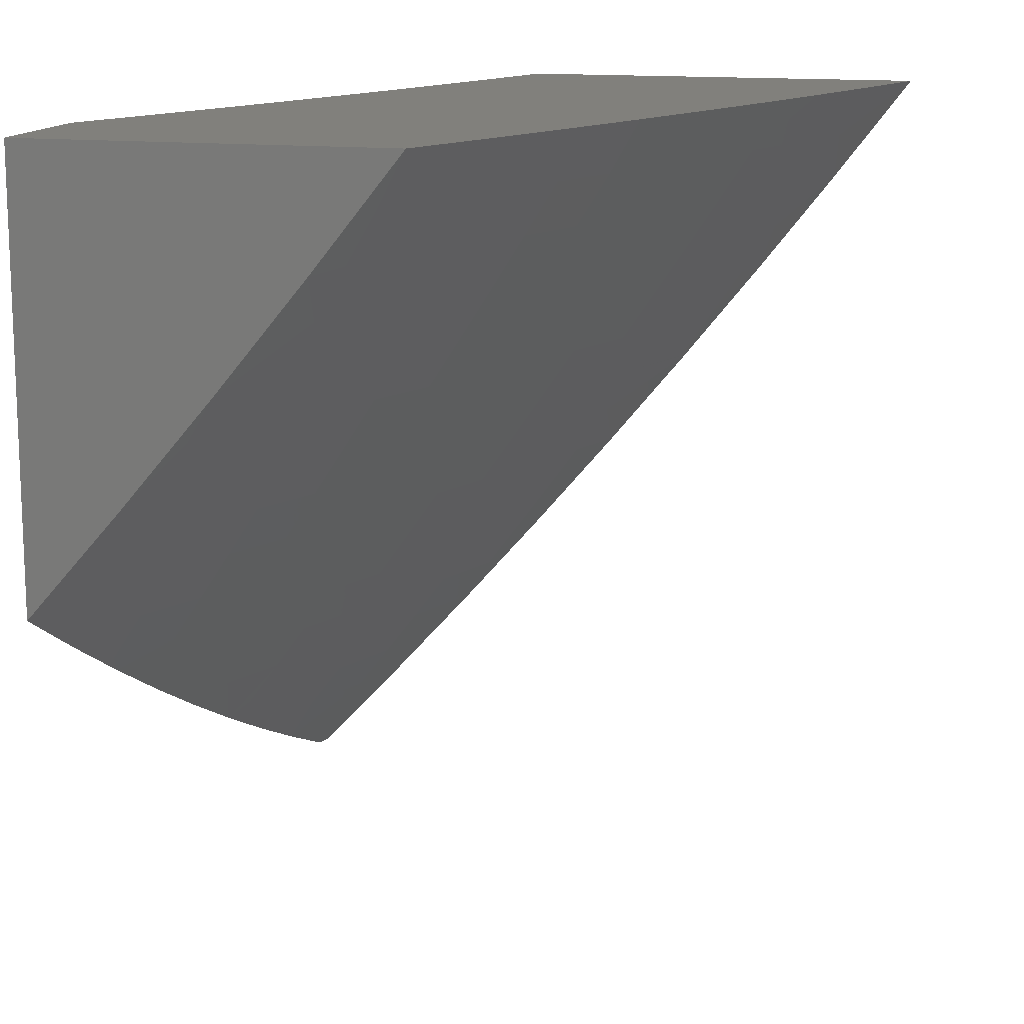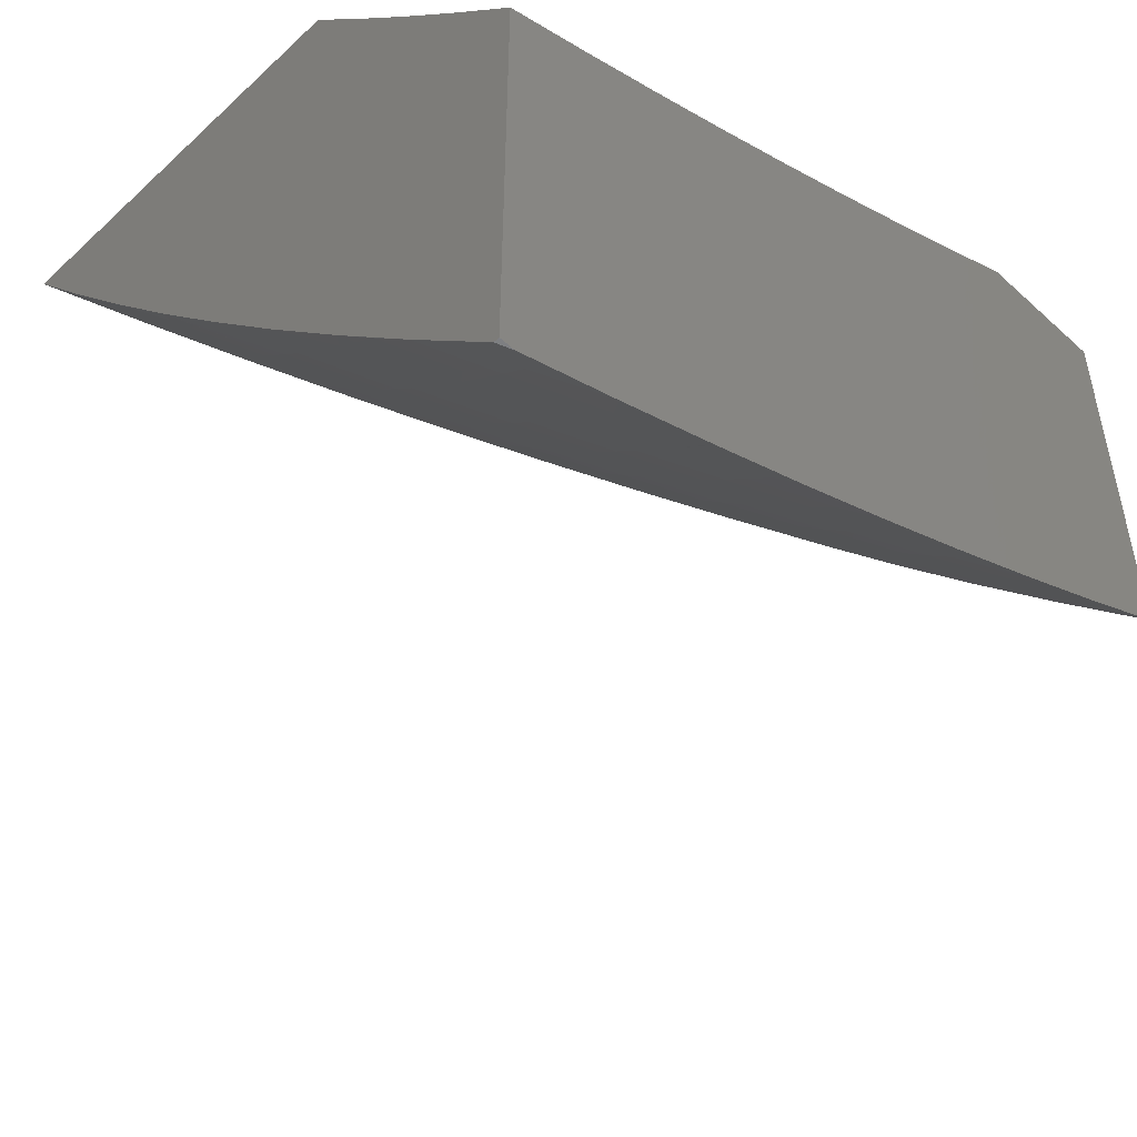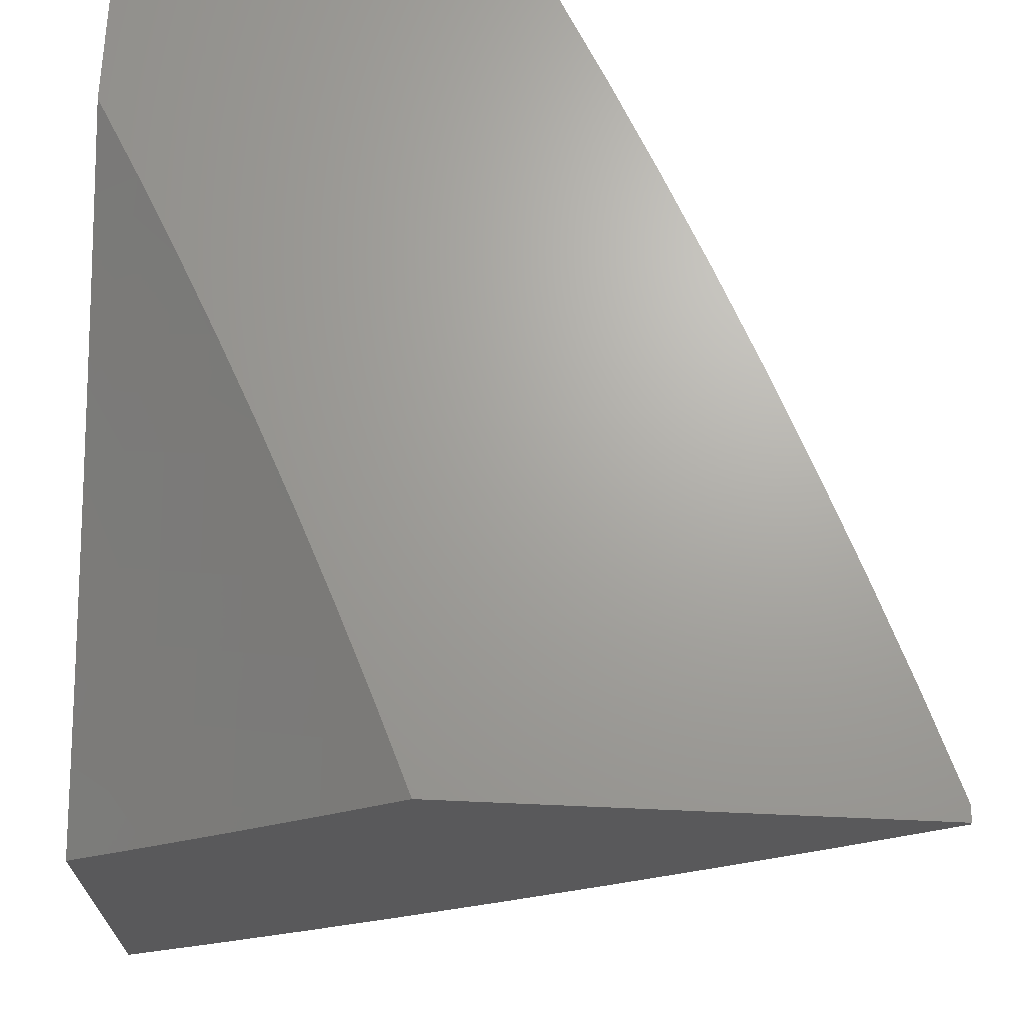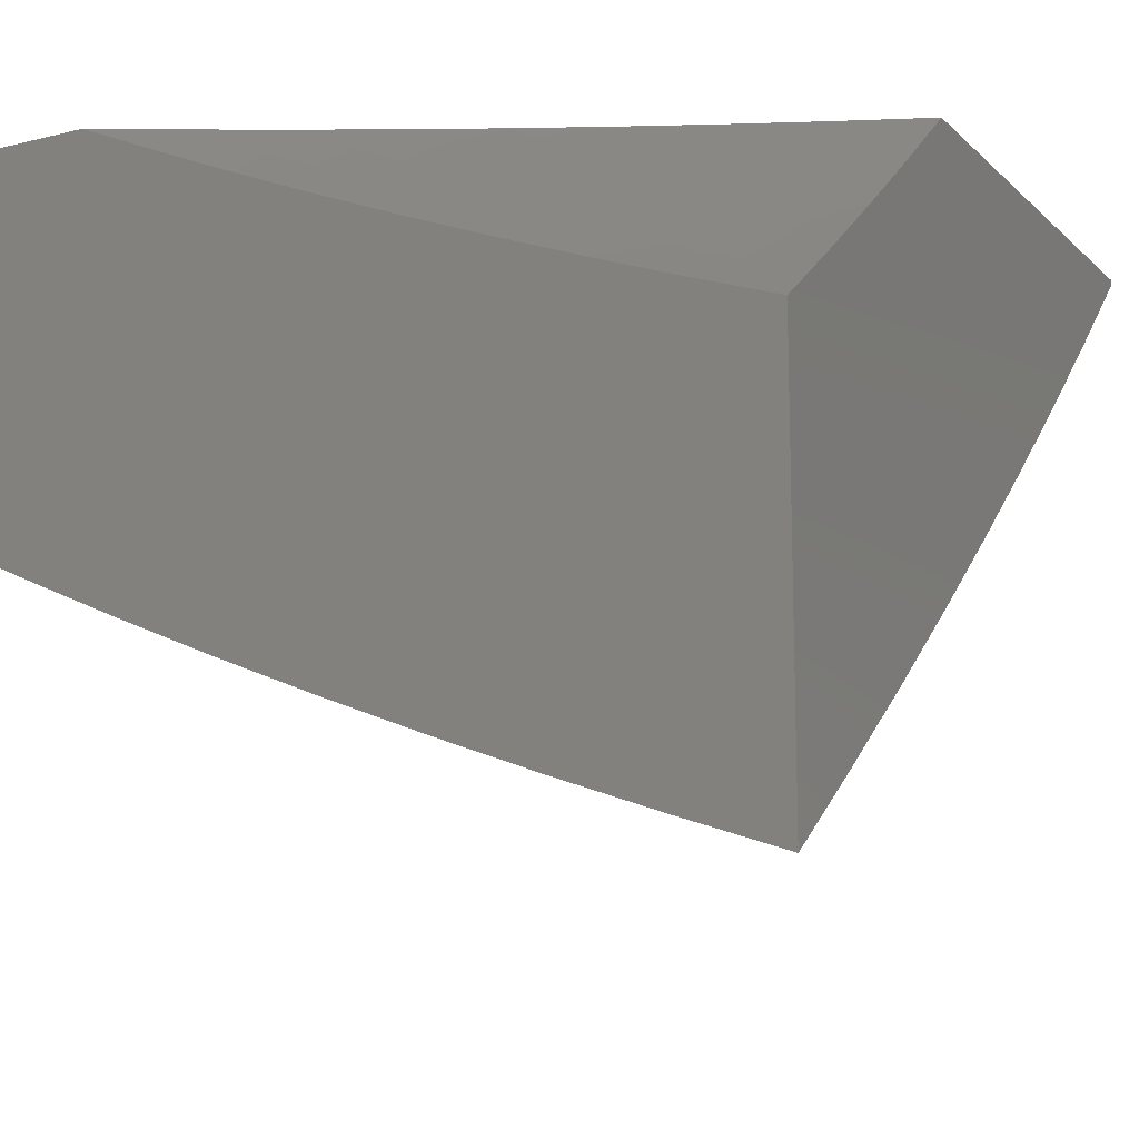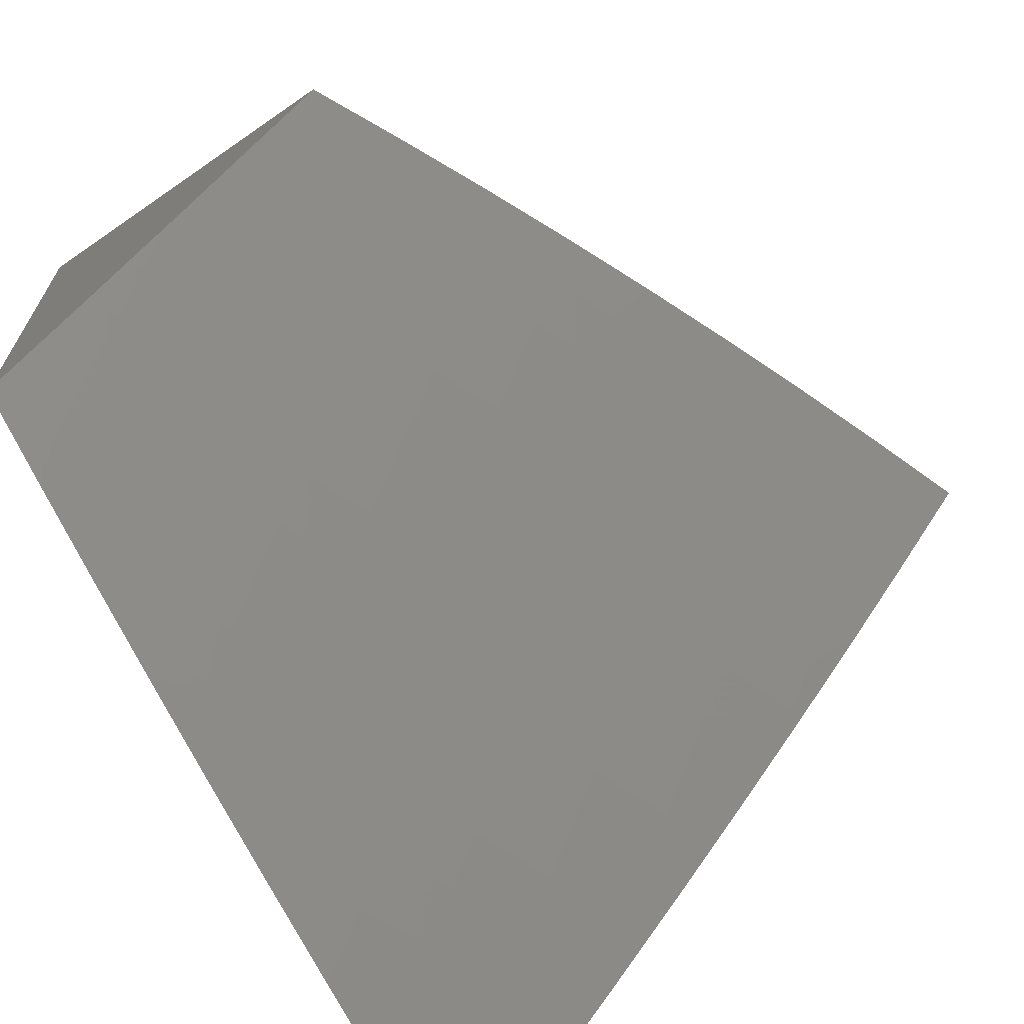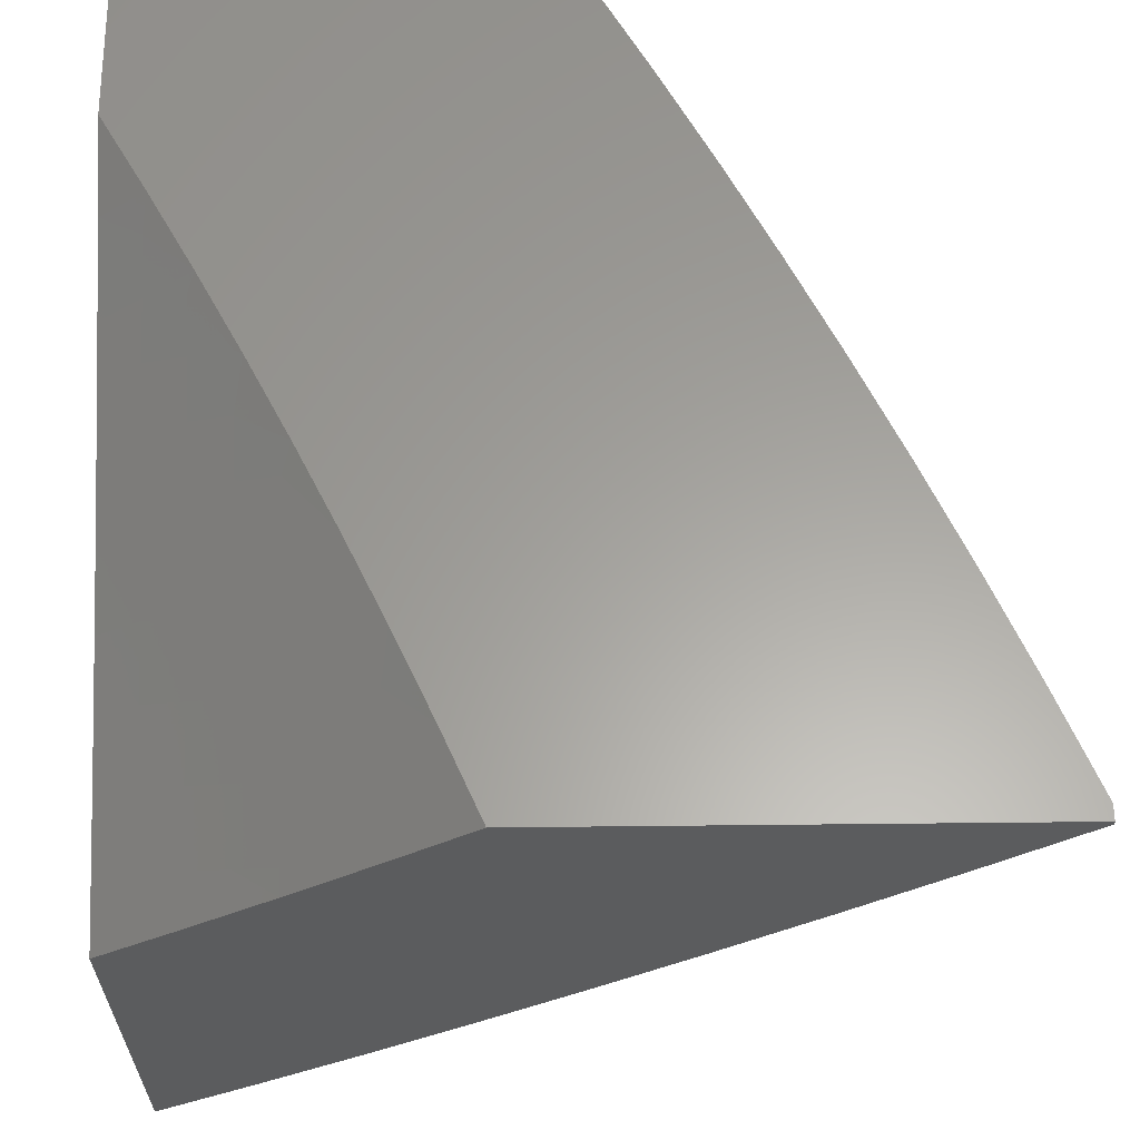
<metadata>
{"format":"stl","ext":"stl","renderer":"f3d","projection":"perspective","resolution":1024,"background":"white","views":[{"elev":14.0,"azim":-75.6,"up":"+Z"},{"elev":-51.1,"azim":135.3,"up":"+Z"},{"elev":67.8,"azim":92.5,"up":"+Y"},{"elev":-13.9,"azim":28.6,"up":"+Y"},{"elev":-68.3,"azim":-55.2,"up":"+Z"},{"elev":61.5,"azim":89.4,"up":"+Y"}]}
</metadata>
<code>
# stl→obj: 206 verts, 408 faces
v -3.829 -8 -7
v -3.727 -8.046 -7
v -3.728 -8 -7.058
v -3.688 -8.022 -7.053
v -3.627 -8 -7.114
v -3.625 -8.049 -7.053
v -3.609 -8.014 -7.106
v -3.547 -8.04 -7.106
v -3.531 -8.005 -7.158
v -3.469 -8.031 -7.158
v -3.524 -8 -7.168
v -3.421 -8 -7.221
v -3.392 -8.021 -7.21
v -3.317 -8 -7.273
v -3.267 -8.07 -7.21
v -3.212 -8 -7.322
v -3.187 -8.1 -7.21
v -3.159 -8.027 -7.314
v -3.08 -8.056 -7.314
v -3.106 -8 -7.371
v -3 -8 -7.417
v -3 -8.085 -7.315
v -3.028 -8.159 -7.21
v -3 -8.168 -7.211
v -3.041 -8.195 -7.158
v -3 -8.25 -7.106
v -3.055 -8.231 -7.106
v -3.068 -8.267 -7.053
v -3.135 -8.202 -7.106
v -3.149 -8.238 -7.053
v -3.23 -8.208 -7.053
v -3.21 -8.256 -7
v -3.315 -8.217 -7
v -3.311 -8.177 -7.053
v -3.419 -8.176 -7
v -3.437 -8.127 -7.053
v -3.522 -8.134 -7
v -3.5 -8.102 -7.053
v -3.562 -8.076 -7.053
v -3.484 -8.067 -7.106
v -3.625 -8.09 -7
v -3.105 -8.294 -7
v -3 -8.331 -7
v -3.422 -8.092 -7.106
v -3.296 -8.142 -7.106
v -3.216 -8.173 -7.106
v -3.407 -8.057 -7.158
v -3.282 -8.106 -7.158
v -3.202 -8.137 -7.158
v -3.122 -8.166 -7.158
v -3.108 -8.13 -7.21
v -3.145 -8 -7.948
v -3.019 -8 -8
v -3.066 -8.038 -7.94
v -3 -8.007 -8
v -3 -8.118 -7.88
v -3 -8.227 -7.759
v -3.001 -8.173 -7.819
v -3.103 -8.135 -7.819
v -3.085 -8.087 -7.88
v -3.186 -8.047 -7.88
v -3.27 -8 -7.895
v -3.272 -8.013 -7.88
v -3.292 -8.061 -7.819
v -3.205 -8.096 -7.819
v -3.224 -8.143 -7.758
v -3.121 -8.183 -7.758
v -3.14 -8.231 -7.697
v -3.036 -8.269 -7.697
v -3.054 -8.317 -7.635
v -3 -8.335 -7.636
v -3.071 -8.364 -7.573
v -3 -8.441 -7.512
v -3.088 -8.41 -7.51
v -3.105 -8.456 -7.448
v -3.193 -8.371 -7.51
v -3.211 -8.417 -7.448
v -3.298 -8.33 -7.51
v -3.316 -8.376 -7.448
v -3.387 -8.294 -7.51
v -3.406 -8.34 -7.448
v -3.476 -8.257 -7.51
v -3.496 -8.302 -7.448
v -3.565 -8.219 -7.51
v -3.585 -8.264 -7.448
v -3.654 -8.18 -7.51
v -3.674 -8.225 -7.448
v -3.743 -8.14 -7.51
v -3.763 -8.185 -7.448
v -3.831 -8.099 -7.51
v -3.852 -8.143 -7.448
v -3.94 -8.101 -7.448
v -3.962 -8.145 -7.385
v -4 -8.113 -7.399
v -3.983 -8.188 -7.321
v -4 -8.224 -7.268
v -3.894 -8.231 -7.321
v -3.914 -8.274 -7.258
v -3.824 -8.316 -7.258
v -3.844 -8.359 -7.194
v -3.753 -8.401 -7.194
v -3.772 -8.443 -7.129
v -3.68 -8.484 -7.129
v -3.699 -8.527 -7.065
v -3.607 -8.566 -7.065
v -3.631 -8.606 -7
v -3.514 -8.604 -7.065
v -3.506 -8.657 -7
v -3.421 -8.642 -7.065
v -3.38 -8.707 -7
v -3.312 -8.684 -7.065
v -3.254 -8.755 -7
v -3.204 -8.725 -7.065
v -3.127 -8.801 -7
v -3.094 -8.764 -7.065
v -3 -8.845 -7
v -3 -8.747 -7.13
v -3.079 -8.72 -7.129
v -3.063 -8.676 -7.194
v -3.171 -8.637 -7.194
v -3.155 -8.592 -7.258
v -3.262 -8.552 -7.258
v -3.245 -8.507 -7.321
v -3.352 -8.466 -7.321
v -3.334 -8.421 -7.385
v -3.424 -8.385 -7.385
v -3.019 -8.221 -7.758
v -3 -8.544 -7.386
v -3.122 -8.502 -7.385
v -3.228 -8.462 -7.385
v -3 -8.647 -7.259
v -3.032 -8.586 -7.321
v -3.016 -8.54 -7.385
v -3.138 -8.547 -7.321
v -3.048 -8.631 -7.258
v -3.754 -8.553 -7
v -3.791 -8.486 -7.065
v -3.863 -8.402 -7.129
v -3.934 -8.317 -7.194
v -3.878 -8.497 -7
v -3.883 -8.444 -7.065
v -3.954 -8.36 -7.129
v -4 -8.333 -7.135
v -4 -8.441 -7
v -3.974 -8.402 -7.065
v -4 -8 -7.529
v -3.919 -8.057 -7.51
v -3.81 -8.054 -7.573
v -3.722 -8.095 -7.573
v -3.634 -8.135 -7.573
v -3.546 -8.174 -7.573
v -3.457 -8.211 -7.573
v -3.368 -8.248 -7.573
v -3.28 -8.284 -7.573
v -3.175 -8.324 -7.573
v -3.897 -8.012 -7.573
v -3.881 -8 -7.595
v -3.788 -8.009 -7.635
v -3.701 -8.049 -7.635
v -3.614 -8.089 -7.635
v -3.526 -8.128 -7.635
v -3.438 -8.165 -7.635
v -3.35 -8.202 -7.635
v -3.261 -8.237 -7.635
v -3.158 -8.278 -7.635
v -3.761 -8 -7.659
v -3.68 -8.004 -7.697
v -3.639 -8 -7.721
v -3.593 -8.043 -7.697
v -3.517 -8 -7.781
v -3.506 -8.081 -7.697
v -3.485 -8.035 -7.758
v -3.418 -8.119 -7.697
v -3.398 -8.072 -7.758
v -3.33 -8.155 -7.697
v -3.311 -8.108 -7.758
v -3.243 -8.191 -7.697
v -3.394 -8 -7.839
v -3.379 -8.025 -7.819
v -3.188 -8.681 -7.129
v -3.279 -8.597 -7.194
v -3.296 -8.64 -7.129
v -3.387 -8.555 -7.194
v -3.404 -8.598 -7.129
v -3.479 -8.518 -7.194
v -3.496 -8.561 -7.129
v -3.57 -8.48 -7.194
v -3.588 -8.523 -7.129
v -3.662 -8.441 -7.194
v -3.369 -8.511 -7.258
v -3.443 -8.43 -7.321
v -3.514 -8.347 -7.385
v -3.461 -8.474 -7.258
v -3.552 -8.436 -7.258
v -3.643 -8.397 -7.258
v -3.733 -8.357 -7.258
v -3.533 -8.392 -7.321
v -3.604 -8.309 -7.385
v -3.624 -8.353 -7.321
v -3.714 -8.314 -7.321
v -3.804 -8.273 -7.321
v -3.694 -8.269 -7.385
v -3.784 -8.229 -7.385
v -3.873 -8.187 -7.385
v -4 -8 -7
v -3 -8 -8
f 1 2 3
f 3 2 4
f 3 4 5
f 5 4 6
f 5 6 7
f 7 6 8
f 7 8 9
f 9 8 10
f 9 10 11
f 11 10 12
f 12 10 13
f 12 13 14
f 14 13 15
f 14 15 16
f 16 15 17
f 16 17 18
f 18 17 19
f 18 19 20
f 20 19 21
f 21 19 22
f 22 19 23
f 22 23 24
f 24 23 25
f 24 25 26
f 26 25 27
f 26 27 28
f 28 27 29
f 28 29 30
f 30 29 31
f 30 31 32
f 32 31 33
f 33 31 34
f 33 34 35
f 35 34 36
f 35 36 37
f 37 36 38
f 37 38 39
f 39 38 40
f 39 40 8
f 8 40 10
f 2 41 4
f 4 41 6
f 6 41 39
f 39 41 37
f 32 42 30
f 30 42 28
f 42 43 28
f 28 43 26
f 20 16 18
f 11 5 9
f 9 5 7
f 39 8 6
f 40 38 44
f 44 38 36
f 44 36 45
f 45 36 34
f 45 34 46
f 46 34 31
f 46 31 29
f 10 40 47
f 47 40 44
f 47 44 48
f 48 44 45
f 48 45 49
f 49 45 46
f 49 46 50
f 50 46 29
f 50 29 27
f 48 15 47
f 47 15 13
f 47 13 10
f 15 48 17
f 17 48 49
f 17 49 51
f 51 49 50
f 51 50 25
f 25 50 27
f 19 17 51
f 23 19 51
f 23 51 25
f 52 53 54
f 54 53 55
f 54 55 56
f 57 58 56
f 56 58 59
f 56 59 60
f 60 59 61
f 60 61 52
f 52 61 62
f 62 61 63
f 62 63 64
f 64 63 65
f 64 65 66
f 66 65 67
f 66 67 68
f 68 67 69
f 68 69 70
f 70 69 71
f 70 71 72
f 72 71 73
f 72 73 74
f 74 73 75
f 74 75 76
f 76 75 77
f 76 77 78
f 78 77 79
f 78 79 80
f 80 79 81
f 80 81 82
f 82 81 83
f 82 83 84
f 84 83 85
f 84 85 86
f 86 85 87
f 86 87 88
f 88 87 89
f 88 89 90
f 90 89 91
f 90 91 92
f 92 91 93
f 92 93 94
f 94 93 95
f 94 95 96
f 96 95 97
f 96 97 98
f 98 97 99
f 98 99 100
f 100 99 101
f 100 101 102
f 102 101 103
f 102 103 104
f 104 103 105
f 104 105 106
f 106 105 107
f 106 107 108
f 108 107 109
f 108 109 110
f 110 109 111
f 110 111 112
f 112 111 113
f 112 113 114
f 114 113 115
f 114 115 116
f 116 115 117
f 117 115 118
f 117 118 119
f 119 118 120
f 119 120 121
f 121 120 122
f 121 122 123
f 123 122 124
f 123 124 125
f 125 124 126
f 125 126 81
f 81 126 83
f 71 69 57
f 57 69 127
f 57 127 58
f 58 127 59
f 73 128 75
f 75 128 129
f 75 129 77
f 77 129 130
f 77 130 79
f 79 130 125
f 79 125 81
f 131 132 128
f 128 132 133
f 128 133 129
f 129 133 132
f 129 132 134
f 134 132 135
f 134 135 121
f 121 135 119
f 117 119 131
f 131 119 135
f 131 135 132
f 106 136 104
f 104 136 137
f 104 137 102
f 102 137 138
f 102 138 100
f 100 138 139
f 100 139 98
f 98 139 96
f 136 140 137
f 137 140 141
f 137 141 138
f 138 141 142
f 138 142 139
f 139 142 143
f 139 143 96
f 140 144 141
f 141 144 145
f 141 145 142
f 142 145 143
f 144 143 145
f 94 146 92
f 92 146 147
f 92 147 90
f 90 147 148
f 90 148 88
f 88 148 149
f 88 149 86
f 86 149 150
f 86 150 84
f 84 150 151
f 84 151 82
f 82 151 152
f 82 152 80
f 80 152 153
f 80 153 78
f 78 153 154
f 78 154 76
f 76 154 155
f 76 155 74
f 74 155 72
f 147 146 156
f 156 146 157
f 156 157 148
f 148 157 158
f 148 158 149
f 149 158 159
f 149 159 150
f 150 159 160
f 150 160 151
f 151 160 161
f 151 161 152
f 152 161 162
f 152 162 153
f 153 162 163
f 153 163 154
f 154 163 164
f 154 164 155
f 155 164 165
f 155 165 72
f 72 165 70
f 157 166 158
f 158 166 159
f 159 166 167
f 167 166 168
f 167 168 169
f 169 168 170
f 169 170 171
f 171 170 172
f 171 172 173
f 173 172 174
f 173 174 175
f 175 174 176
f 175 176 177
f 177 176 66
f 177 66 68
f 170 178 172
f 172 178 174
f 174 178 179
f 179 178 62
f 179 62 64
f 60 52 54
f 59 127 67
f 67 127 69
f 68 70 165
f 129 134 130
f 130 134 123
f 130 123 125
f 134 121 123
f 120 180 181
f 181 180 182
f 181 182 183
f 183 182 184
f 183 184 185
f 185 184 186
f 185 186 187
f 187 186 188
f 187 188 189
f 189 188 103
f 189 103 101
f 180 113 182
f 182 113 111
f 182 111 184
f 184 111 109
f 184 109 186
f 186 109 107
f 186 107 188
f 188 107 105
f 188 105 103
f 120 118 180
f 180 118 115
f 180 115 113
f 120 181 122
f 122 181 190
f 122 190 124
f 124 190 191
f 124 191 126
f 126 191 192
f 126 192 83
f 83 192 85
f 190 181 183
f 177 68 165
f 177 165 164
f 54 56 60
f 61 59 65
f 65 59 67
f 190 183 193
f 193 183 185
f 193 185 194
f 194 185 187
f 194 187 195
f 195 187 189
f 195 189 196
f 196 189 101
f 196 101 99
f 175 177 164
f 175 164 163
f 64 66 176
f 63 61 65
f 190 193 191
f 191 193 197
f 191 197 192
f 192 197 198
f 192 198 85
f 85 198 87
f 197 193 194
f 173 175 163
f 173 163 162
f 179 64 176
f 179 176 174
f 197 194 199
f 199 194 195
f 199 195 200
f 200 195 196
f 200 196 201
f 201 196 99
f 201 99 97
f 197 199 198
f 198 199 202
f 198 202 87
f 87 202 89
f 202 199 200
f 173 162 171
f 171 162 161
f 171 161 169
f 169 161 160
f 169 160 167
f 167 160 159
f 202 200 203
f 203 200 201
f 203 201 204
f 204 201 97
f 204 97 95
f 91 89 203
f 203 89 202
f 91 203 204
f 156 148 147
f 95 93 204
f 204 93 91
f 42 112 43
f 43 112 114
f 43 114 116
f 112 42 110
f 110 42 32
f 110 32 108
f 108 32 33
f 108 33 106
f 106 33 35
f 106 35 136
f 136 35 37
f 136 37 140
f 140 37 41
f 140 41 2
f 140 2 144
f 144 2 1
f 144 1 205
f 22 71 21
f 21 71 57
f 21 57 56
f 71 22 73
f 73 22 24
f 73 24 26
f 73 26 128
f 128 26 43
f 128 43 131
f 131 43 117
f 117 43 116
f 55 206 56
f 56 206 21
f 55 53 206
f 146 94 205
f 205 94 96
f 205 96 143
f 143 144 205
f 205 1 146
f 146 1 3
f 146 3 5
f 146 5 157
f 157 5 11
f 157 11 166
f 166 11 12
f 166 12 168
f 168 12 14
f 168 14 170
f 170 14 16
f 170 16 178
f 178 16 20
f 178 20 62
f 62 20 21
f 62 21 52
f 52 21 206
f 52 206 53

</code>
